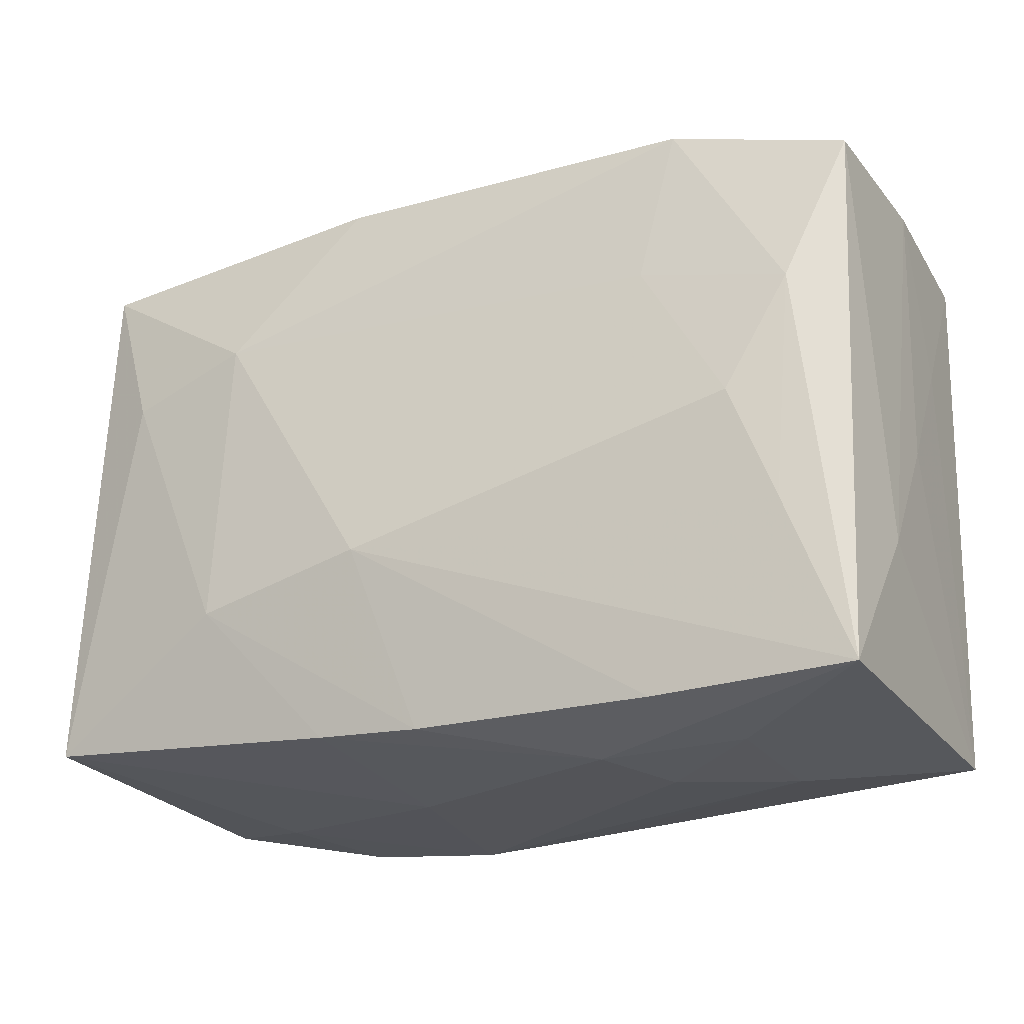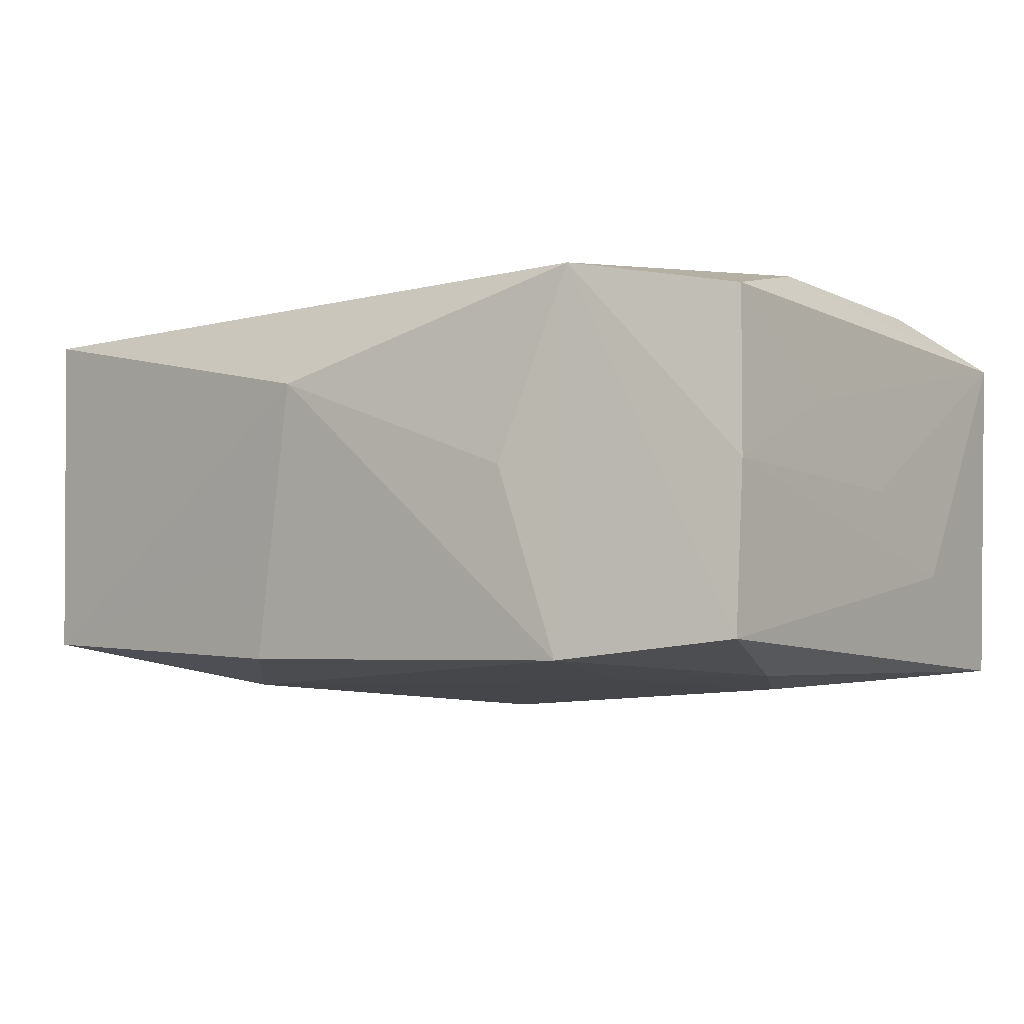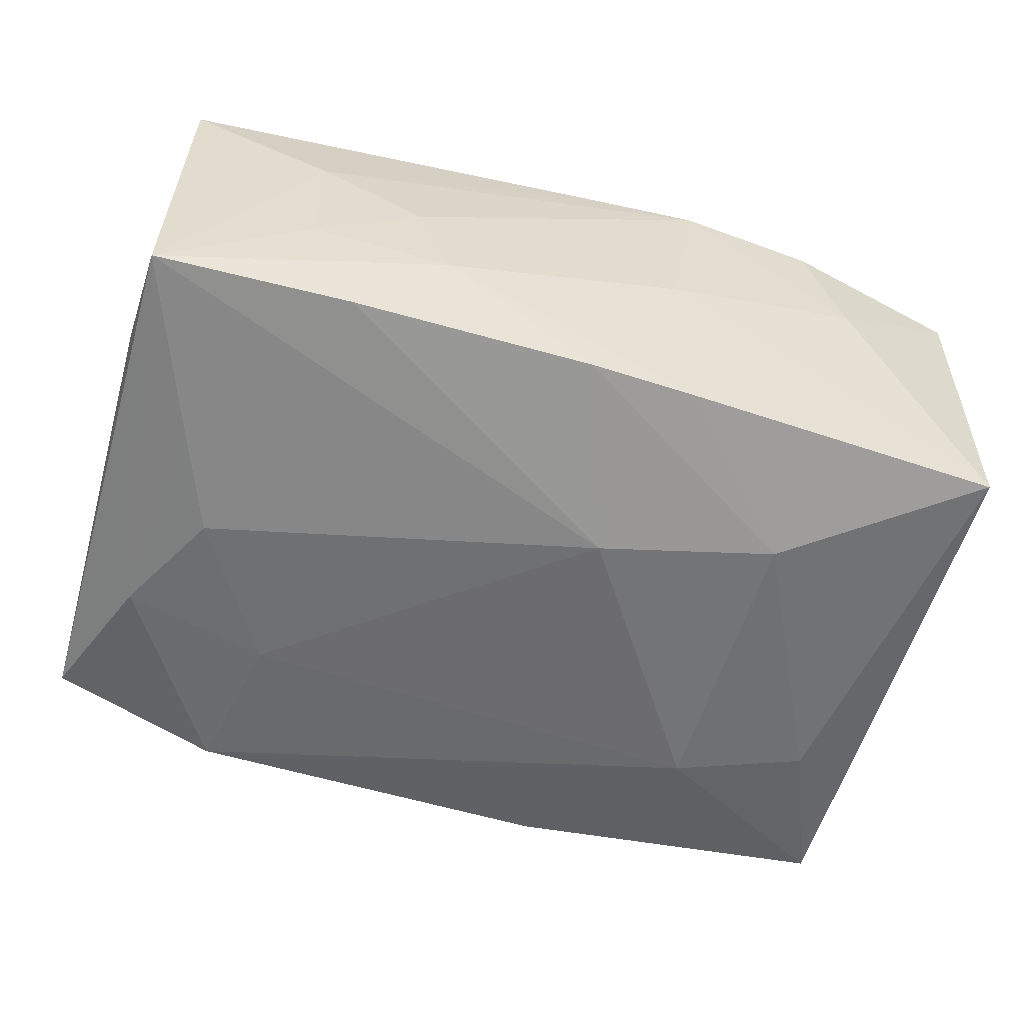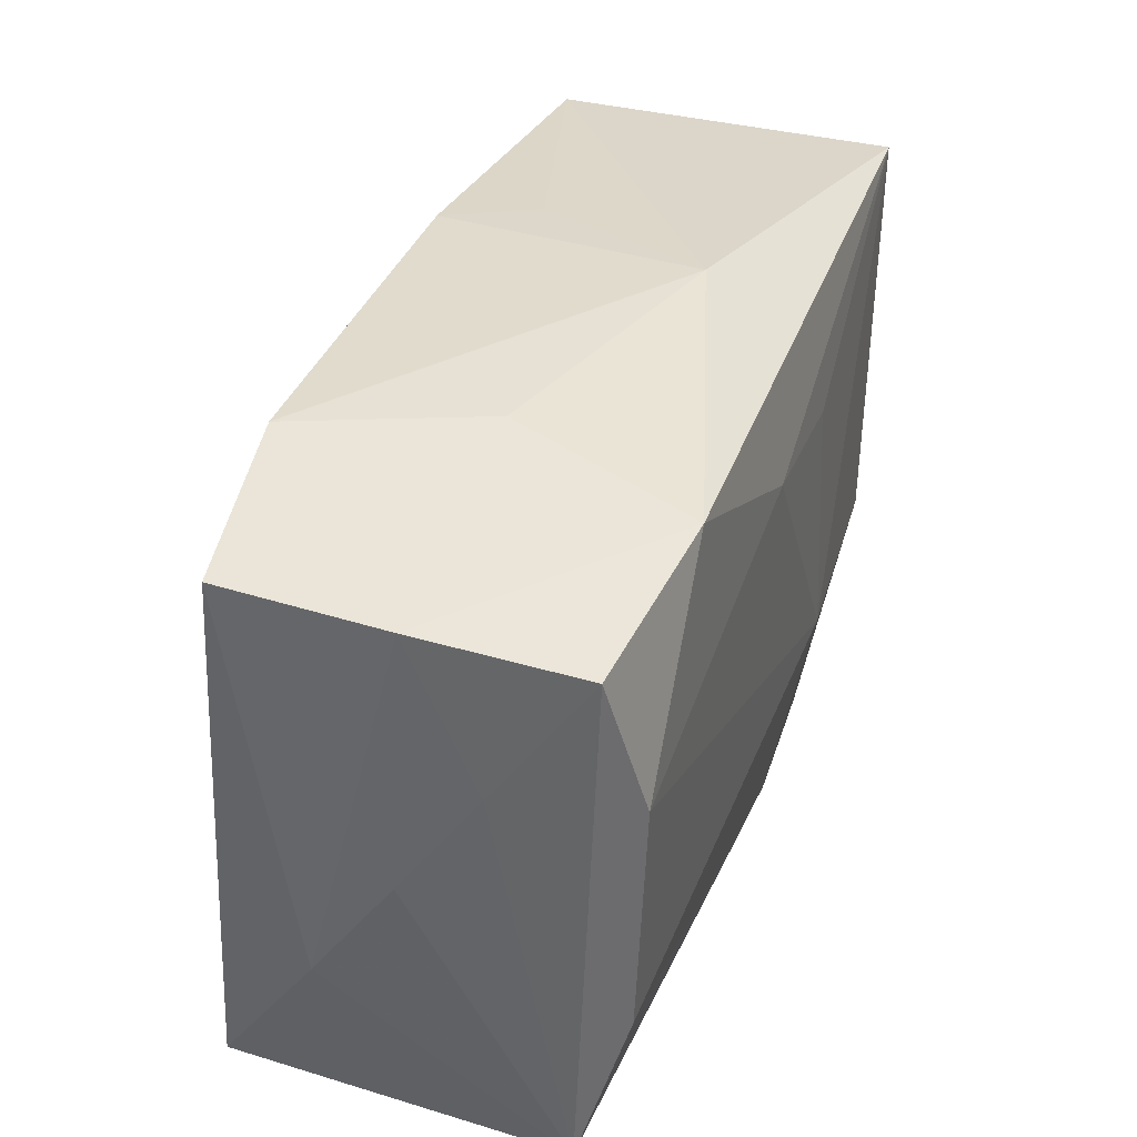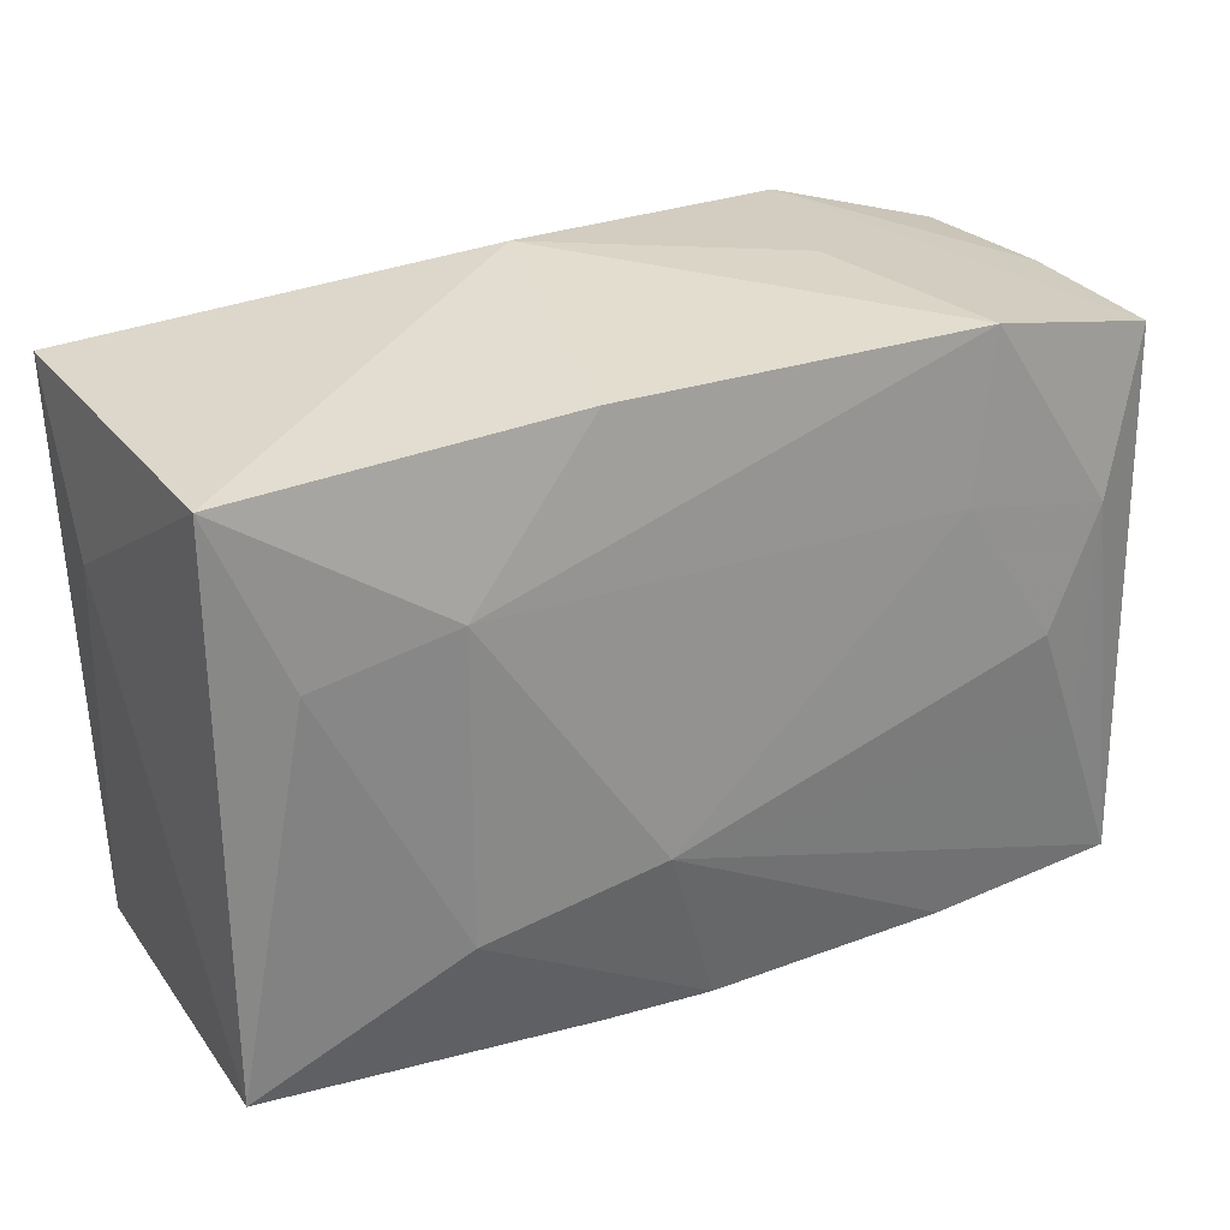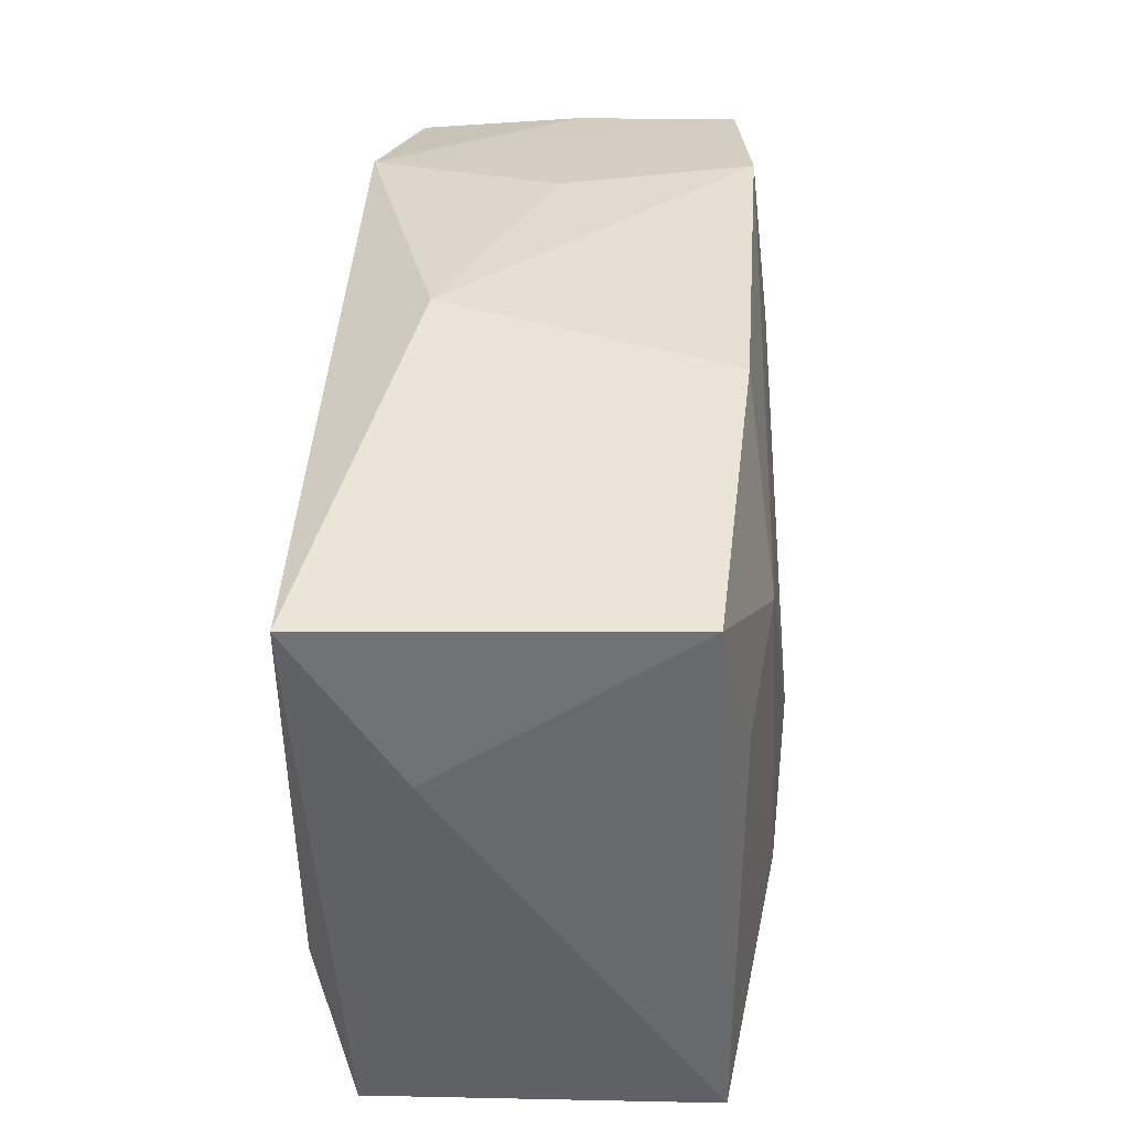
<metadata>
{"format":"obj","ext":"obj","renderer":"f3d","projection":"perspective","resolution":1024,"background":"white","views":[{"elev":-22.0,"azim":-151.9,"up":"+Y"},{"elev":-4.1,"azim":-142.7,"up":"+Z"},{"elev":-59.7,"azim":-15.3,"up":"+Z"},{"elev":35.4,"azim":-70.9,"up":"+Y"},{"elev":30.8,"azim":152.0,"up":"+Y"},{"elev":38.7,"azim":94.0,"up":"+Y"}]}
</metadata>
<code>
v -0.0235 -0.02501 -0.007189
v 0.0004456 -0.02574 0.01356
v 0.02468 -0.02444 0.004035
v -0.01514 -0.02608 -0.001688
v -0.03581 0.01937 0.01405
v 0.0351 0.02369 -0.01284
v 0.009477 0.01313 0.01693
v -0.03615 0.02099 -0.01268
v 0.009355 -0.02271 -0.01598
v -0.02256 0.02328 0.0165
v -0.03554 -0.02436 0.01214
v -0.0304 -0.009639 -0.01614
v 0.01986 -0.01111 -0.01781
v -0.03621 0.008047 0.006205
v 0.0363 0.023 0.0152
v 0.005349 -0.008228 -0.01857
v -0.03305 -0.01221 0.0157
v 0.01917 0.01334 -0.01656
v 0.00764 -0.02537 -0.001642
v 0.02144 -0.02511 0.0136
v -0.02676 -0.0003221 -0.01672
v -0.01228 -0.02569 -0.009319
v -0.02208 0.02439 -0.01428
v 0.003591 0.02695 0.008777
v -0.01958 0.01158 -0.0159
v -0.03646 0.02045 0.0007658
v -0.03646 -0.001479 -0.0003942
v -0.03646 -0.01123 -0.007152
v 0.03258 -0.01007 0.01559
v 0.01107 -0.007892 0.01737
v -0.03547 -0.02287 -0.01525
v -0.03325 0.007583 0.01654
v -0.01944 -0.02344 -0.01594
v -0.02364 -0.02575 0.003913
v 0.0116 0.02551 -0.006539
v 0.03601 -0.02203 0.01218
v 0.008348 0.02521 -0.01417
v -0.01708 0.02499 0.001013
v 0.01008 -0.02606 0.01391
v -0.03164 0.008849 -0.0155
v -0.004654 0.01522 0.01737
v 0.0004299 -0.02329 -0.01621
v 0.03598 -0.02057 -0.015
v 0.03689 0.01076 0.006697
v 0.03009 0.01057 -0.01518
f 15 6 24
f 44 6 15
f 44 15 36
f 43 6 44
f 44 36 43
f 29 15 30
f 29 36 15
f 2 17 11
f 24 6 35
f 24 23 38
f 5 11 32
f 11 17 32
f 32 17 30
f 30 41 32
f 34 2 11
f 36 29 20
f 20 29 30
f 31 34 11
f 30 15 7
f 7 41 30
f 15 41 7
f 10 41 15
f 10 15 24
f 5 32 10
f 10 32 41
f 24 38 10
f 10 26 5
f 10 38 23
f 6 43 45
f 43 13 45
f 45 18 6
f 13 18 45
f 3 43 36
f 36 20 3
f 14 11 5
f 5 26 14
f 1 31 22
f 34 31 1
f 22 4 1
f 1 4 34
f 28 31 11
f 8 28 26
f 31 28 8
f 8 10 23
f 26 10 8
f 6 18 37
f 37 18 23
f 37 35 6
f 37 23 24
f 24 35 37
f 43 3 19
f 39 20 30
f 2 34 39
f 34 4 39
f 30 17 39
f 17 2 39
f 39 3 20
f 39 19 3
f 39 4 22
f 22 19 39
f 27 14 26
f 26 28 27
f 11 14 27
f 27 28 11
f 13 42 16
f 16 18 13
f 40 8 23
f 31 8 40
f 22 42 9
f 9 19 22
f 43 19 9
f 9 13 43
f 9 42 13
f 12 16 31
f 21 16 12
f 31 40 12
f 12 40 21
f 31 16 33
f 33 16 42
f 22 31 33
f 33 42 22
f 25 16 21
f 25 40 23
f 21 40 25
f 23 18 25
f 18 16 25

</code>
